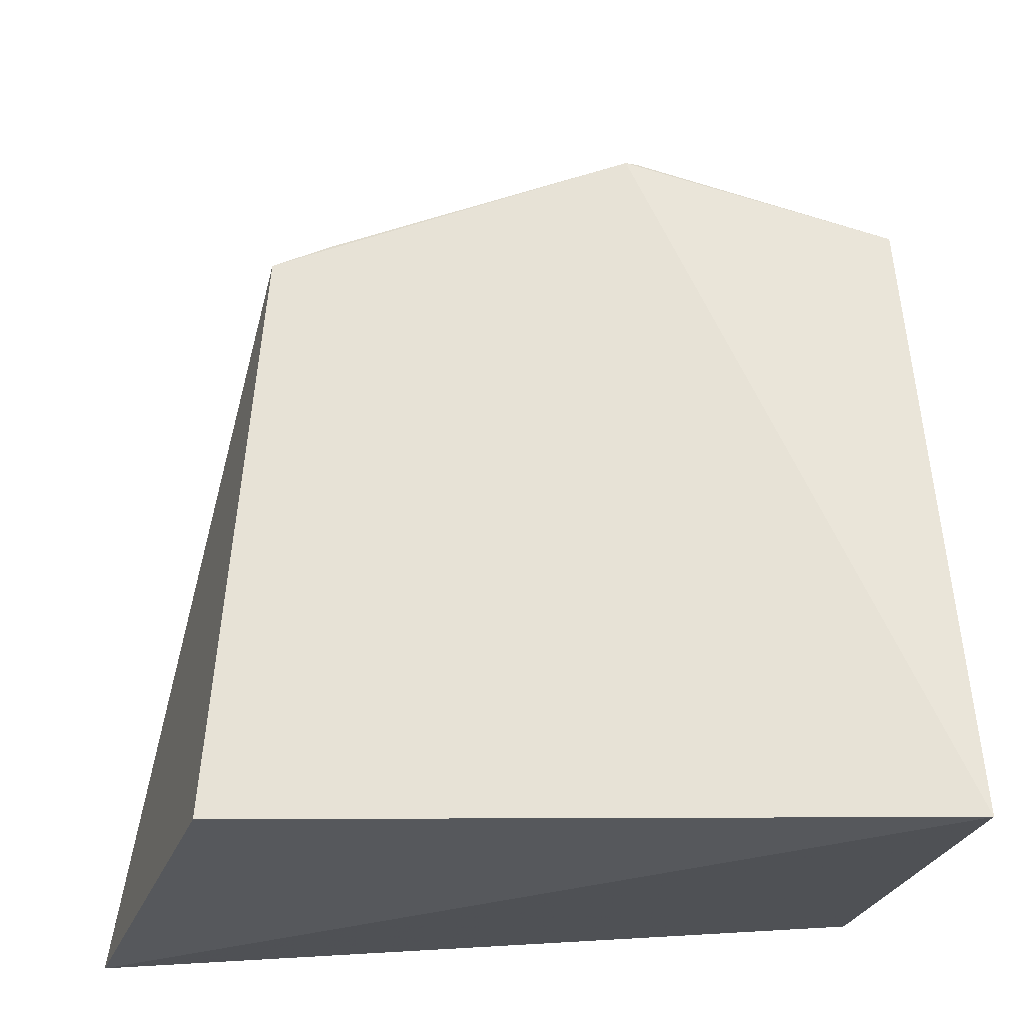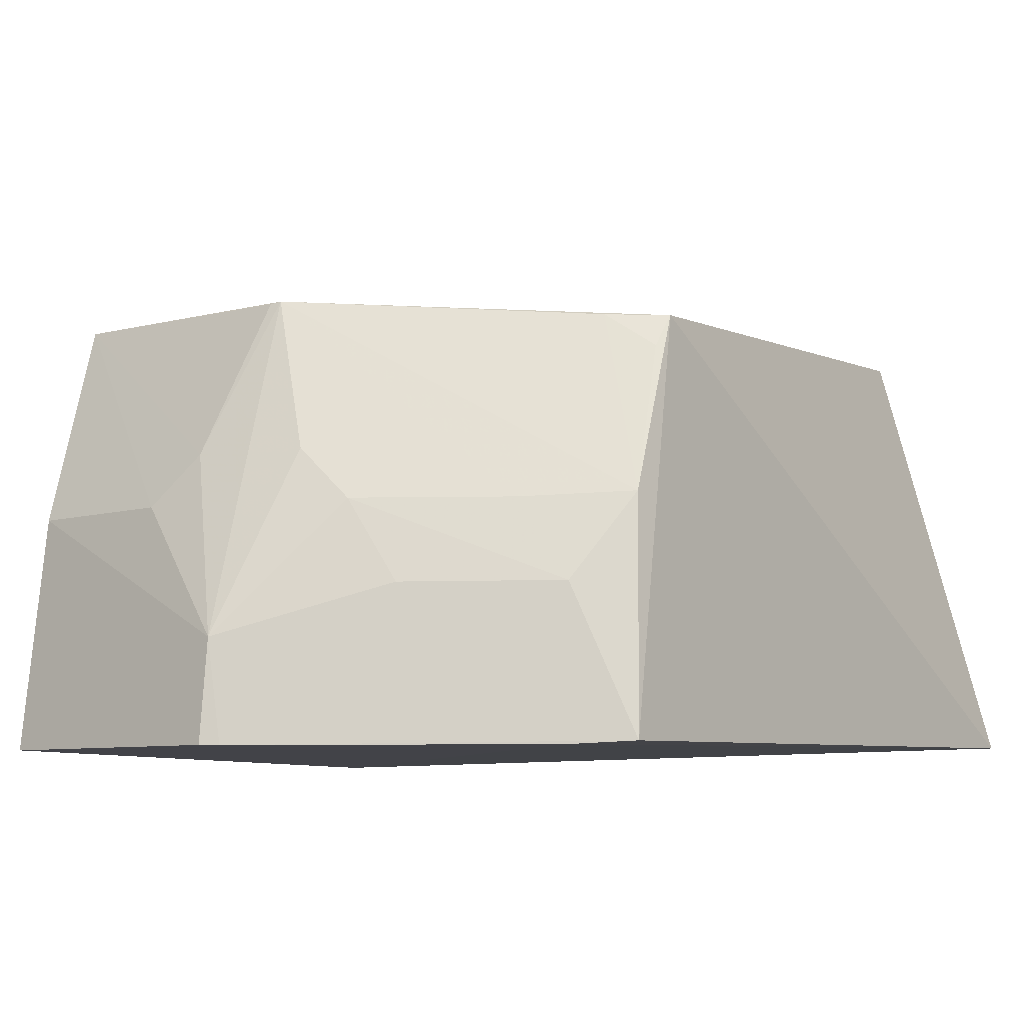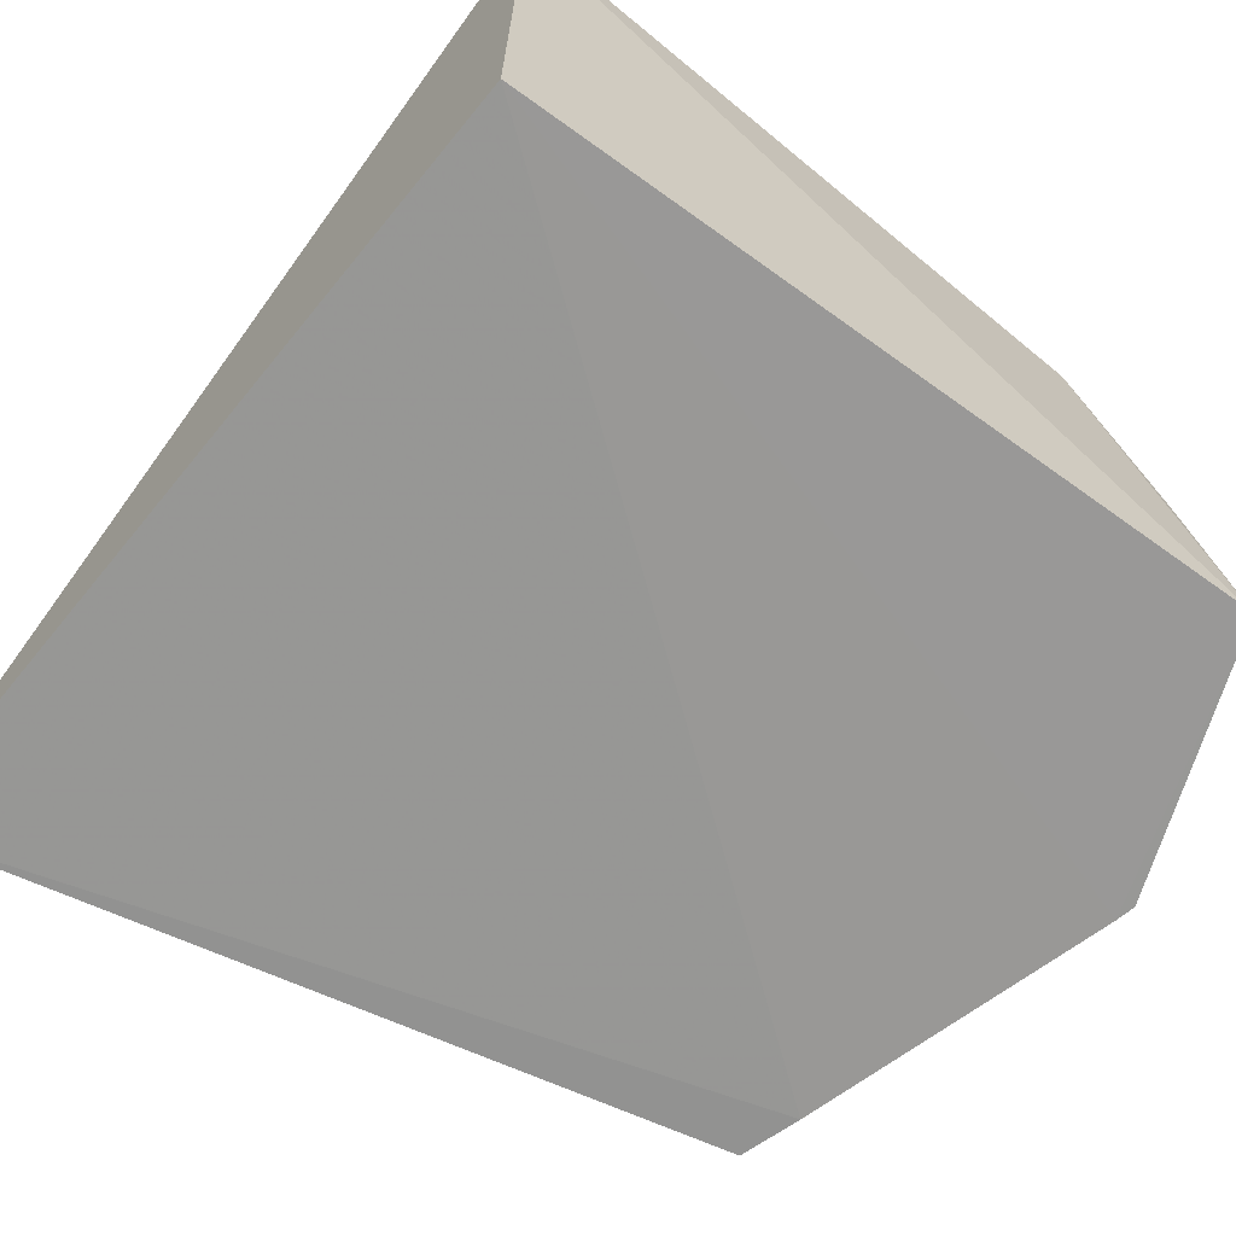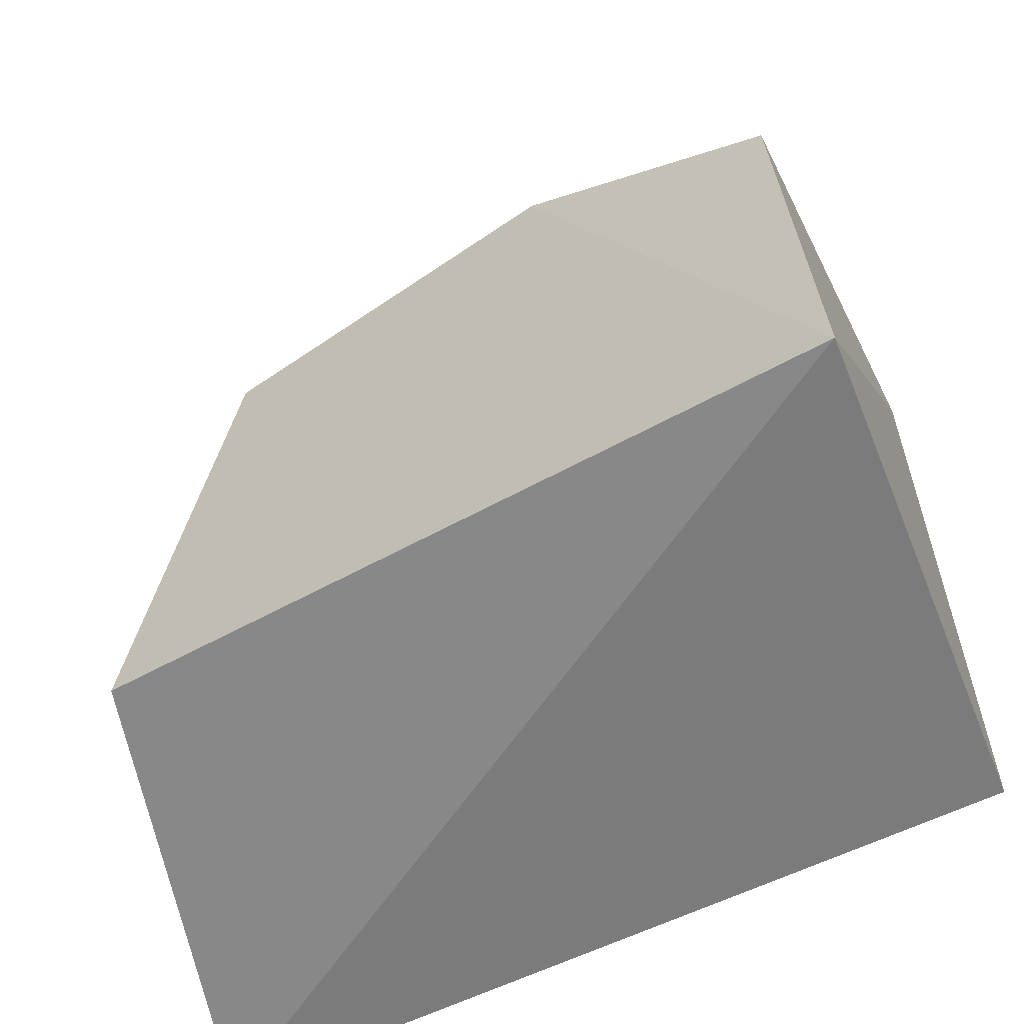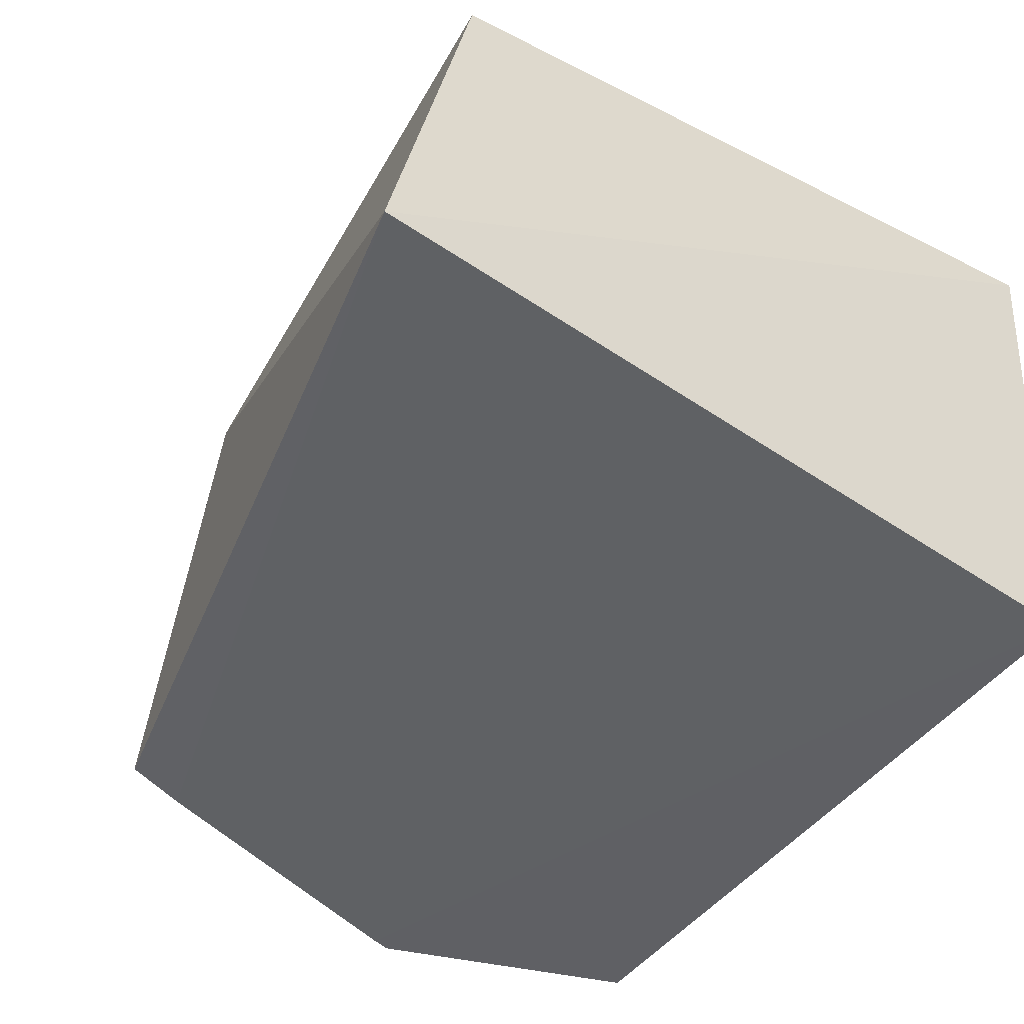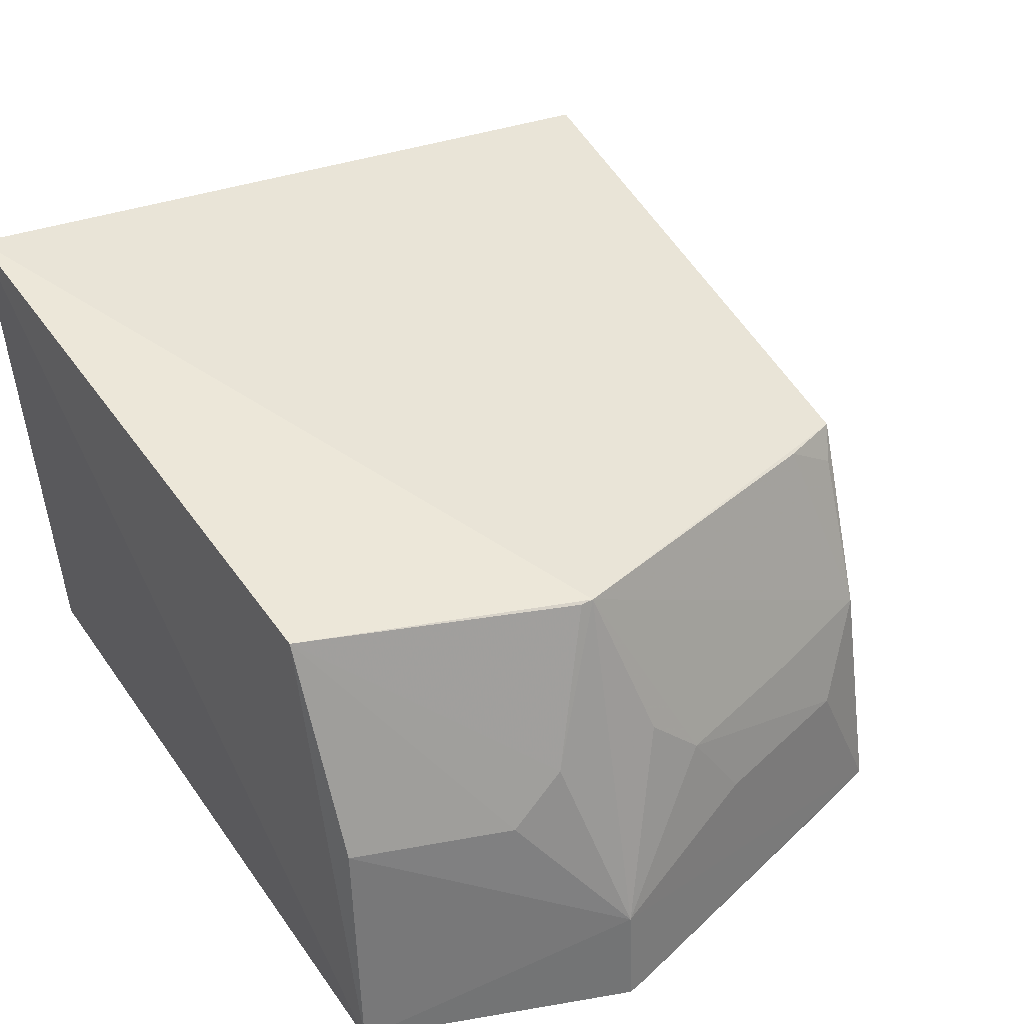
<metadata>
{"format":"obj","ext":"obj","renderer":"f3d","projection":"perspective","resolution":1024,"background":"white","views":[{"elev":-22.1,"azim":175.5,"up":"+Z"},{"elev":-7.9,"azim":23.9,"up":"+Y"},{"elev":-68.3,"azim":-124.9,"up":"+Y"},{"elev":-57.9,"azim":-155.2,"up":"+Z"},{"elev":-45.2,"azim":146.6,"up":"+Y"},{"elev":40.0,"azim":-30.6,"up":"+Y"}]}
</metadata>
<code>
v 0.1113 0.09785 0.1358
v 0.157 0.1028 -0.08875
v 0.1093 0.222 0.1025
v -0.08018 0.2305 0.1152
v -0.08365 0.09848 -0.07015
v -0.09199 0.2557 -0.07453
v -0.002812 0.1271 0.171
v 0.09313 0.09693 0.1419
v 0.124 0.2367 -0.07468
v 0.001049 0.2283 0.1397
v -0.08081 0.09763 0.1484
v 0.1075 0.1677 0.1253
v 0.002187 0.097 0.1723
v -0.03269 0.1671 0.1545
v 0.09173 0.1421 0.1379
v 0.09157 0.2224 0.1096
v -0.003421 0.09709 0.1739
v -0.002438 0.2278 0.1395
v -0.07841 0.1674 0.1402
v 0.03068 0.1665 0.1526
v 0.1068 0.2123 0.108
v -0.0172 0.1818 0.1534
v 0.07594 0.1663 0.1369
v 0.01524 0.1818 0.1522
v 0.04629 0.1421 0.1531
f 1 2 3
f 6 2 5
f 8 5 2
f 8 2 1
f 9 3 2
f 9 2 6
f 10 6 4
f 10 9 6
f 10 3 9
f 11 6 5
f 11 4 6
f 12 1 3
f 13 8 1
f 13 1 7
f 13 11 5
f 13 5 8
f 15 1 12
f 16 3 10
f 16 10 12
f 17 13 7
f 17 7 11
f 17 11 13
f 18 10 4
f 19 11 7
f 19 7 14
f 19 14 4
f 19 4 11
f 21 16 12
f 21 12 3
f 21 3 16
f 22 18 4
f 22 4 14
f 22 14 7
f 22 7 10
f 22 10 18
f 23 20 15
f 23 15 12
f 23 12 10
f 23 10 20
f 24 20 10
f 24 10 7
f 24 7 20
f 25 20 7
f 25 15 20
f 25 7 1
f 25 1 15

</code>
